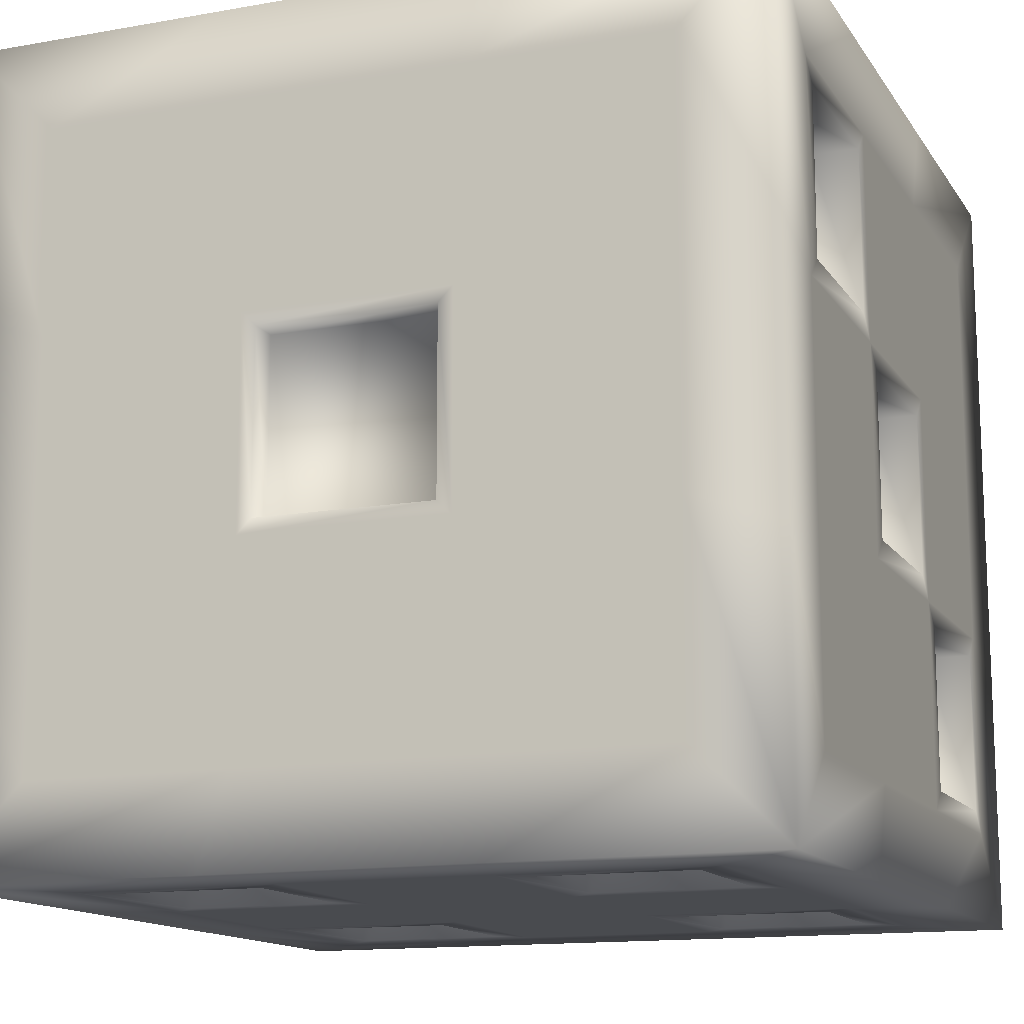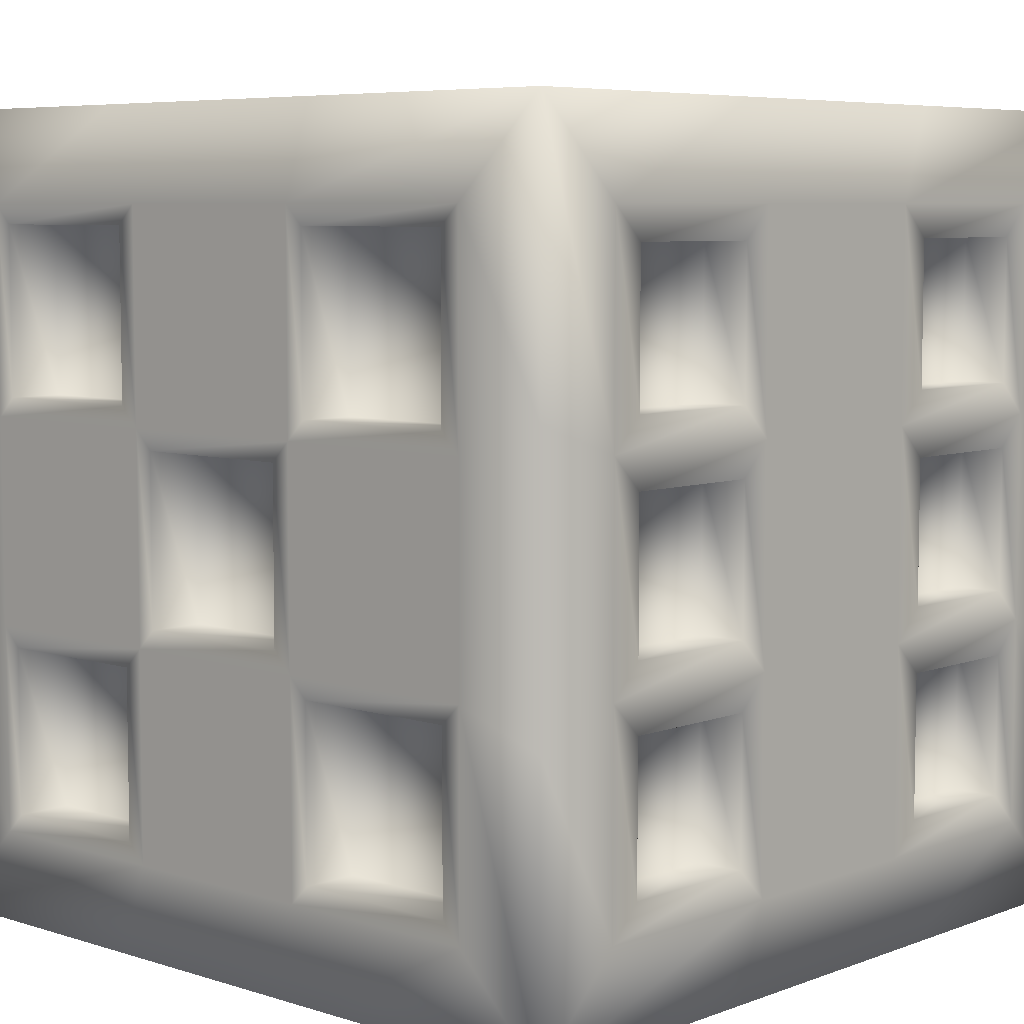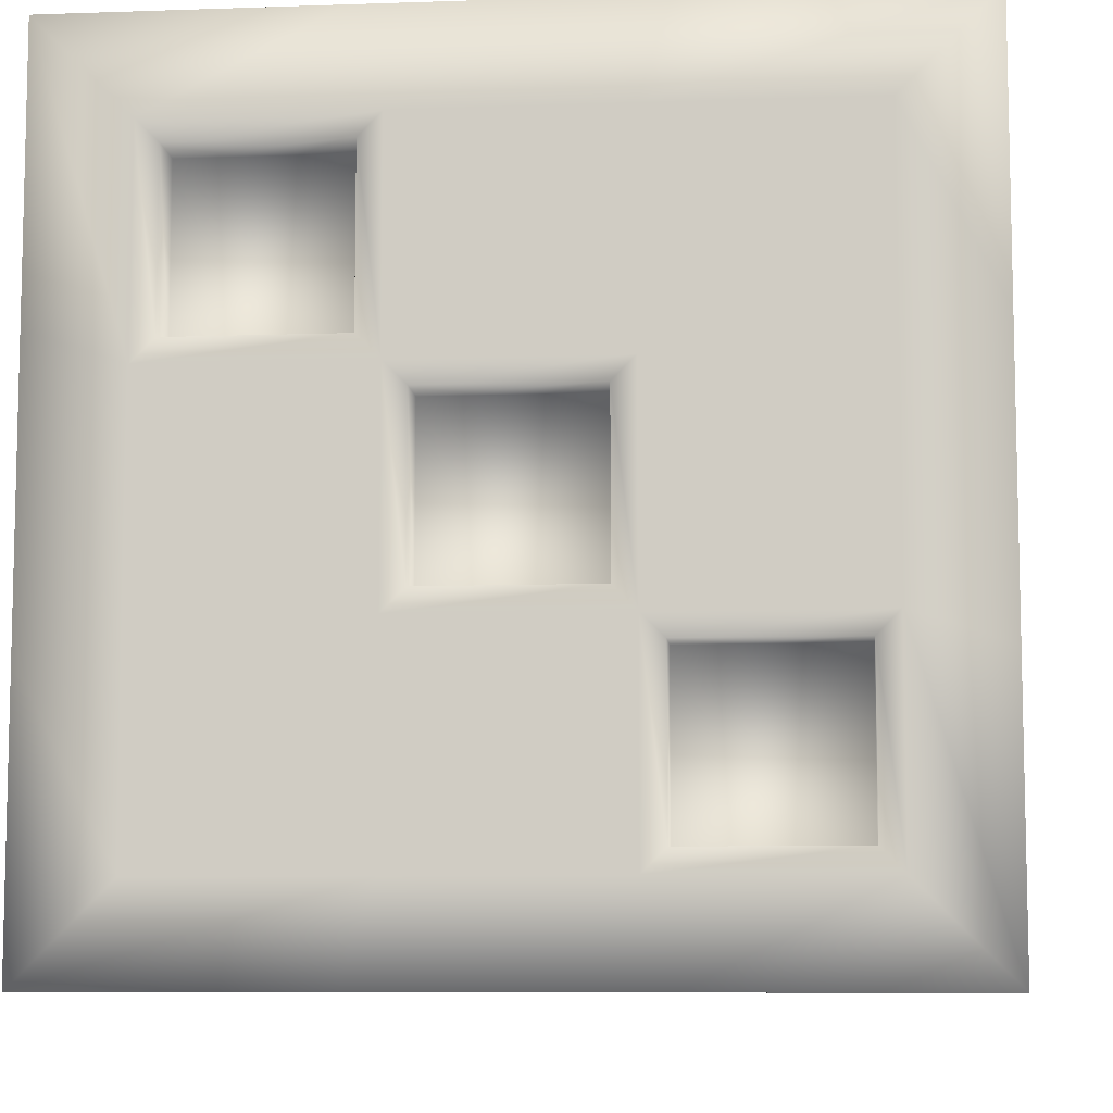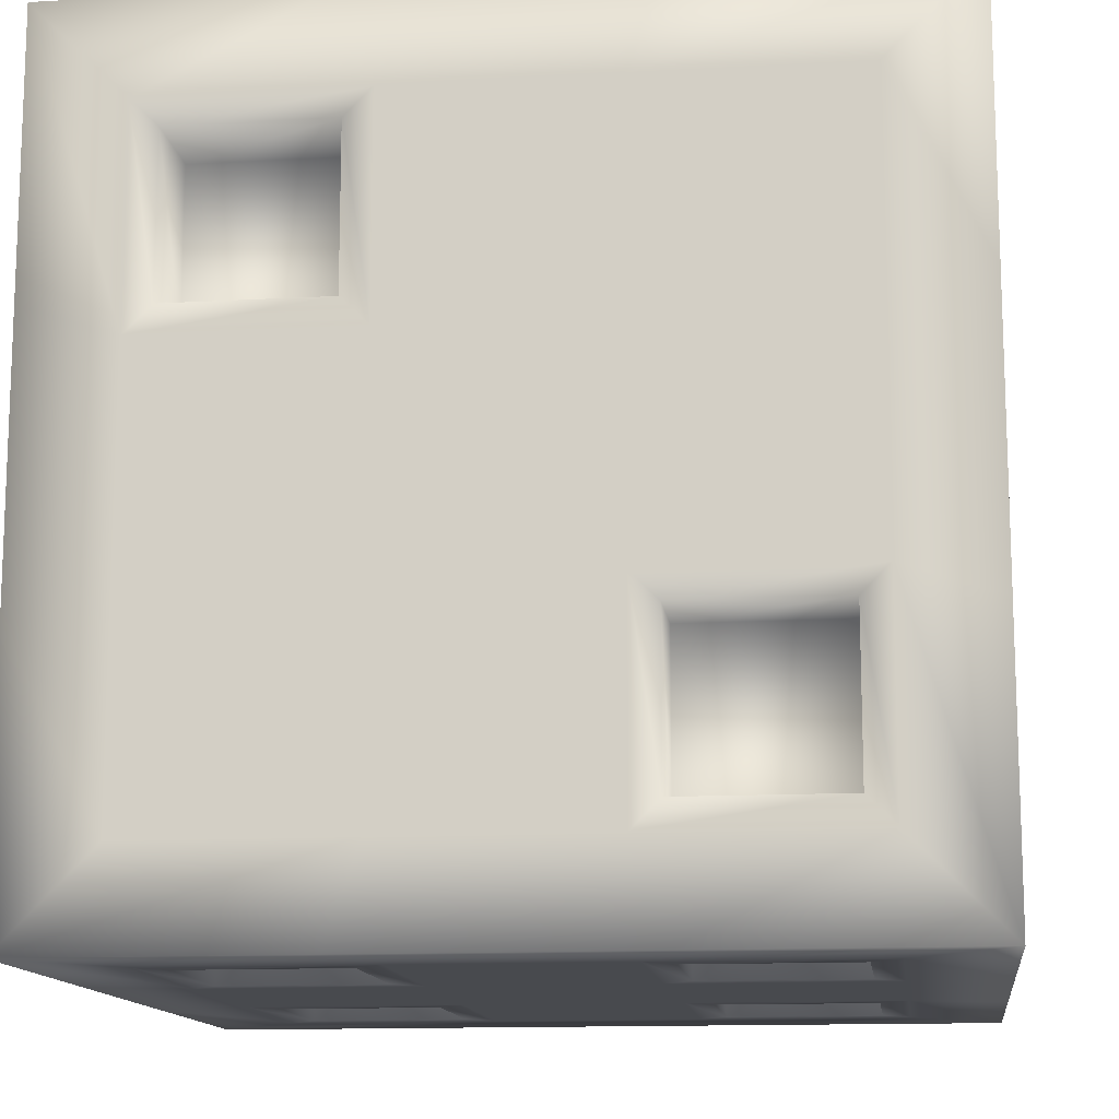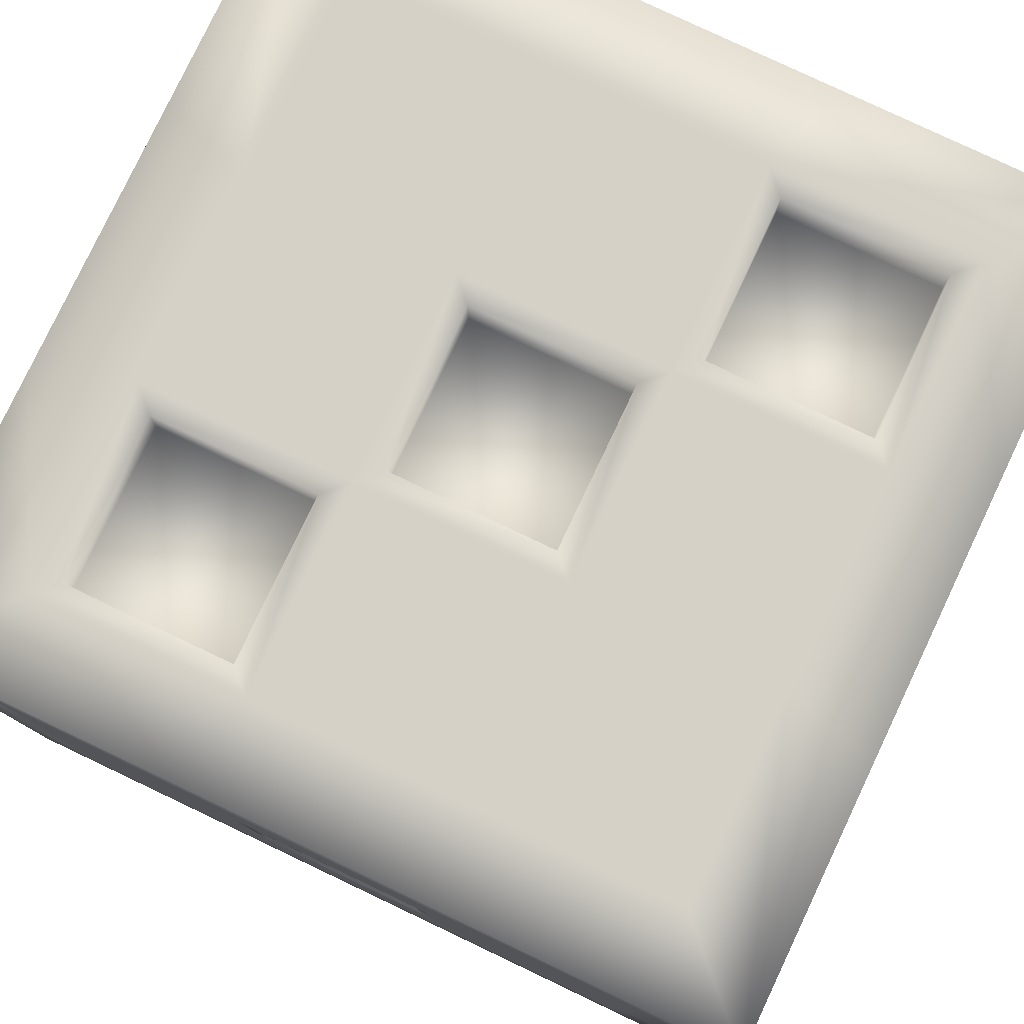
<metadata>
{"format":"obj","ext":"obj","renderer":"f3d","projection":"perspective","resolution":1024,"background":"white","views":[{"elev":-13.8,"azim":111.6,"up":"+Z"},{"elev":6.5,"azim":-47.3,"up":"+Y"},{"elev":-8.4,"azim":-174.5,"up":"+Z"},{"elev":-13.2,"azim":7.2,"up":"+Z"},{"elev":79.4,"azim":115.4,"up":"+Y"}]}
</metadata>
<code>
o Cube.001
v -4.671 -1 1
v -4.671 1 1
v -4.671 -1 -1
v -4.671 1 -1
v -2.671 -1 1
v -2.671 1 1
v -2.671 -1 -1
v -2.671 1 -1
v -4.671 -0.7738 0.7738
v -4.671 0.7738 0.7738
v -4.671 0.7738 -0.7738
v -4.671 -0.7738 -0.7738
v -4.445 -0.7738 -1
v -4.445 0.7738 -1
v -2.897 0.7738 -1
v -2.897 -0.7738 -1
v -2.671 -0.7738 -0.7738
v -2.671 0.7738 -0.7738
v -2.671 0.7738 0.7738
v -2.671 -0.7738 0.7738
v -2.897 -0.7738 1
v -2.897 0.7738 1
v -4.445 0.7738 1
v -4.445 -0.7738 1
v -4.445 -1 -0.7738
v -2.897 -1 -0.7738
v -2.897 -1 0.7738
v -4.445 -1 0.7738
v -2.897 1 -0.7738
v -4.445 1 -0.7738
v -4.445 1 0.7738
v -2.897 1 0.7738
v -4.671 -1 -0.3333
v -4.671 -1 0.3333
v -4.671 1 0.3333
v -4.671 1 -0.3333
v -2.671 -1 0.3333
v -2.671 -1 -0.3333
v -2.671 1 -0.3333
v -2.671 1 0.3333
v -4.671 -0.7738 -0.2579
v -4.671 -0.7738 0.2579
v -4.671 0.7738 0.2579
v -4.671 0.7738 -0.2579
v -2.671 -0.7738 0.2579
v -2.671 -0.7738 -0.2579
v -2.671 0.7738 -0.2579
v -2.671 0.7738 0.2579
v -4.445 -1 -0.2579
v -4.445 -1 0.2579
v -2.897 -1 0.2579
v -2.897 -1 -0.2579
v -2.897 1 -0.2579
v -2.897 1 0.2579
v -4.445 1 0.2579
v -4.445 1 -0.2579
v -3.338 -1 -1
v -4.004 -1 -1
v -4.004 1 -1
v -3.338 1 -1
v -4.004 -1 1
v -3.338 -1 1
v -3.338 1 1
v -4.004 1 1
v -3.413 -0.7738 -1
v -3.929 -0.7738 -1
v -3.929 0.7738 -1
v -3.413 0.7738 -1
v -3.929 -0.7738 1
v -3.413 -0.7738 1
v -3.413 0.7738 1
v -3.929 0.7738 1
v -3.413 -1 -0.7738
v -3.929 -1 -0.7738
v -3.929 -1 0.7738
v -3.413 -1 0.7738
v -3.929 1 -0.7738
v -3.413 1 -0.7738
v -3.413 1 0.7738
v -3.929 1 0.7738
v -3.929 1 -0.2579
v -3.413 1 -0.2579
v -3.929 1 0.2579
v -3.413 1 0.2579
v -3.413 -1 -0.2579
v -3.929 -1 -0.2579
v -3.413 -1 0.2579
v -3.929 -1 0.2579
v -4.671 -0.3333 1
v -4.671 0.3333 1
v -4.671 0.3333 -1
v -4.671 -0.3333 -1
v -2.671 0.3333 -1
v -2.671 -0.3333 -1
v -2.671 0.3333 1
v -2.671 -0.3333 1
v -4.671 -0.2579 0.7738
v -4.671 0.2579 0.7738
v -4.671 0.2579 -0.7738
v -4.671 -0.2579 -0.7738
v -4.445 0.2579 -1
v -4.445 -0.2579 -1
v -2.897 0.2579 -1
v -2.897 -0.2579 -1
v -2.671 0.2579 -0.7738
v -2.671 -0.2579 -0.7738
v -2.671 0.2579 0.7738
v -2.671 -0.2579 0.7738
v -2.897 0.2579 1
v -2.897 -0.2579 1
v -4.445 -0.2579 1
v -4.445 0.2579 1
v -2.671 0.2579 -0.2579
v -2.671 -0.2579 -0.2579
v -2.671 0.2579 0.2579
v -2.671 -0.2579 0.2579
v -4.671 0.2579 0.2579
v -4.671 -0.2579 0.2579
v -4.671 0.2579 -0.2579
v -4.671 -0.2579 -0.2579
v -3.413 0.2579 1
v -3.413 -0.2579 1
v -3.929 0.2579 1
v -3.929 -0.2579 1
v -3.929 0.2579 -1
v -3.929 -0.2579 -1
v -3.413 0.2579 -1
v -3.413 -0.2579 -1
v -4.009 0.338 1
v -4.009 0.6937 1
v -4.365 0.6937 1
v -4.365 0.338 1
v -2.977 0.338 1
v -2.977 0.6937 1
v -3.333 0.6937 1
v -3.333 0.338 1
v -2.977 -0.6937 1
v -2.977 -0.338 1
v -3.333 -0.338 1
v -3.333 -0.6937 1
v -2.977 -0.1779 1
v -2.977 0.1779 1
v -3.333 0.1779 1
v -3.333 -0.1779 1
v -4.009 -0.6937 1
v -4.009 -0.338 1
v -4.365 -0.338 1
v -4.365 -0.6937 1
v -4.009 -0.1779 1
v -4.009 0.1779 1
v -4.365 0.1779 1
v -4.365 -0.1779 1
v -4.009 0.6937 0.8825
v -4.009 0.338 0.8825
v -4.365 0.338 0.8825
v -4.365 0.6937 0.8825
v -2.977 0.6937 0.8825
v -2.977 0.338 0.8825
v -3.333 0.338 0.8825
v -3.333 0.6937 0.8825
v -2.977 -0.338 0.8825
v -2.977 -0.6937 0.8825
v -3.333 -0.6937 0.8825
v -3.333 -0.338 0.8825
v -2.977 0.1779 0.8825
v -2.977 -0.1779 0.8825
v -3.333 -0.1779 0.8825
v -3.333 0.1779 0.8825
v -4.009 -0.338 0.8825
v -4.009 -0.6937 0.8825
v -4.365 -0.6937 0.8825
v -4.365 -0.338 0.8825
v -4.009 0.1779 0.8825
v -4.009 -0.1779 0.8825
v -4.365 -0.1779 0.8825
v -4.365 0.1779 0.8825
v -3.983 1 -0.7194
v -4.391 1 -0.7194
v -4.391 1 -0.3123
v -3.983 1 -0.3123
v -3.468 1 -0.2036
v -3.875 1 -0.2036
v -3.875 1 0.2036
v -3.468 1 0.2036
v -2.952 1 0.3123
v -3.359 1 0.3123
v -3.359 1 0.7194
v -2.952 1 0.7194
v -4.391 0.8815 -0.7194
v -3.983 0.8815 -0.7194
v -3.983 0.8815 -0.3123
v -4.391 0.8815 -0.3123
v -3.875 0.8815 -0.2036
v -3.468 0.8815 -0.2036
v -3.468 0.8815 0.2036
v -3.875 0.8815 0.2036
v -3.359 0.8815 0.3123
v -2.952 0.8815 0.3123
v -2.952 0.8815 0.7194
v -3.359 0.8815 0.7194
v -4.671 0.307 -0.307
v -4.671 0.7247 -0.307
v -4.671 0.7247 -0.7247
v -4.671 0.307 -0.7247
v -4.671 0.307 0.7247
v -4.671 0.7247 0.7247
v -4.671 0.7247 0.307
v -4.671 0.307 0.307
v -4.671 -0.2088 0.2088
v -4.671 0.2088 0.2088
v -4.671 0.2088 -0.2088
v -4.671 -0.2088 -0.2088
v -4.671 -0.7247 0.7247
v -4.671 -0.307 0.7247
v -4.671 -0.307 0.307
v -4.671 -0.7247 0.307
v -4.671 -0.7247 -0.307
v -4.671 -0.307 -0.307
v -4.671 -0.307 -0.7247
v -4.671 -0.7247 -0.7247
v -4.532 0.7247 -0.307
v -4.532 0.307 -0.307
v -4.532 0.307 -0.7247
v -4.532 0.7247 -0.7247
v -4.532 0.307 0.7247
v -4.532 0.7247 0.7247
v -4.532 0.307 0.307
v -4.532 0.7247 0.307
v -4.532 0.2088 0.2088
v -4.532 -0.2088 0.2088
v -4.532 -0.2088 -0.2088
v -4.532 0.2088 -0.2088
v -4.532 -0.7247 0.7247
v -4.532 -0.307 0.7247
v -4.532 -0.7247 0.307
v -4.532 -0.307 0.307
v -4.532 -0.307 -0.307
v -4.532 -0.7247 -0.307
v -4.532 -0.7247 -0.7247
v -4.532 -0.307 -0.7247
v -3.347 0.3246 -1
v -3.347 0.7071 -1
v -2.964 0.7071 -1
v -2.964 0.3246 -1
v -4.378 0.3246 -1
v -4.378 0.7071 -1
v -3.996 0.7071 -1
v -3.996 0.3246 -1
v -4.378 -0.7071 -1
v -4.378 -0.3246 -1
v -3.996 -0.3246 -1
v -3.996 -0.7071 -1
v -3.347 -0.7071 -1
v -3.347 -0.3246 -1
v -2.964 -0.3246 -1
v -2.964 -0.7071 -1
v -3.347 0.7071 -0.8638
v -3.347 0.3246 -0.8638
v -2.964 0.3246 -0.8638
v -2.964 0.7071 -0.8638
v -4.378 0.7071 -0.8638
v -4.378 0.3246 -0.8638
v -3.996 0.3246 -0.8638
v -3.996 0.7071 -0.8638
v -4.378 -0.3246 -0.8638
v -4.378 -0.7071 -0.8638
v -3.996 -0.7071 -0.8638
v -3.996 -0.3246 -0.8638
v -3.347 -0.3246 -0.8638
v -3.347 -0.7071 -0.8638
v -2.964 -0.7071 -0.8638
v -2.964 -0.3246 -0.8638
v -2.671 -0.222 -0.222
v -2.671 0.222 -0.222
v -2.671 0.222 0.222
v -2.671 -0.222 0.222
v -2.748 0.222 -0.222
v -2.748 -0.222 -0.222
v -2.748 -0.222 0.222
v -2.748 0.222 0.222
v -3.347 -1 -0.708
v -2.963 -1 -0.708
v -2.963 -1 -0.3237
v -3.347 -1 -0.3237
v -4.379 -1 0.3237
v -3.995 -1 0.3237
v -3.995 -1 0.708
v -4.379 -1 0.708
v -2.963 -0.78 -0.708
v -3.347 -0.78 -0.708
v -3.347 -0.78 -0.3237
v -2.963 -0.78 -0.3237
v -3.995 -0.78 0.3237
v -4.379 -0.78 0.3237
v -4.379 -0.78 0.708
v -3.995 -0.78 0.708
f 115 48 19 107
f 87 51 27 76
f 83 55 31 80
f 90 2 10 98
f 36 4 11 44
f 92 3 12 100
f 34 1 9 42
f 91 4 14 101
f 60 8 15 68
f 94 7 16 104
f 58 3 13 66
f 93 8 18 105
f 40 6 19 48
f 96 5 20 108
f 38 7 17 46
f 95 6 22 109
f 64 2 23 72
f 89 1 24 111
f 62 5 21 70
f 57 7 26 73
f 37 5 27 51
f 61 1 28 75
f 33 3 25 49
f 59 4 30 77
f 35 2 31 55
f 63 6 32 79
f 39 8 29 53
f 6 40 54 32
f 40 39 53 54
f 4 36 56 30
f 36 35 55 56
f 1 34 50 28
f 34 33 49 50
f 7 38 52 26
f 38 37 51 52
f 5 37 45 20
f 37 38 46 45
f 8 39 47 18
f 39 40 48 47
f 3 33 41 12
f 33 34 42 41
f 2 35 43 10
f 35 36 44 43
f 81 56 55 83
f 85 52 51 87
f 105 18 47 113
f 113 47 48 115
f 117 43 44 119
f 49 86 88 50
f 86 85 87 88
f 25 74 86 49
f 74 73 85 86
f 53 82 84 54
f 29 78 82 53
f 78 77 81 82
f 2 64 80 31
f 64 63 79 80
f 8 60 78 29
f 60 59 77 78
f 5 62 76 27
f 62 61 75 76
f 3 58 74 25
f 58 57 73 74
f 1 61 69 24
f 61 62 70 69
f 6 63 71 22
f 63 64 72 71
f 7 57 65 16
f 57 58 66 65
f 4 59 67 14
f 59 60 68 67
f 84 83 80 79
f 88 87 76 75
f 121 71 72 123
f 125 67 68 127
f 66 126 128 65
f 126 125 127 128
f 102 101 125 126
f 70 122 124 69
f 122 121 123 124
f 42 118 120 41
f 97 98 117 118
f 46 114 116 45
f 17 106 114 46
f 106 105 113 114
f 2 90 112 23
f 90 89 111 112
f 5 96 110 21
f 96 95 109 110
f 6 95 107 19
f 95 96 108 107
f 7 94 106 17
f 94 93 105 106
f 8 93 103 15
f 93 94 104 103
f 3 92 102 13
f 92 91 101 102
f 4 91 99 11
f 91 92 100 99
f 1 89 97 9
f 89 90 98 97
f 45 116 108 20
f 116 115 107 108
f 128 127 103 104
f 120 119 99 100
f 123 72 130 129
f 72 23 131 130
f 23 112 132 131
f 112 123 129 132
f 109 22 134 133
f 22 71 135 134
f 71 121 136 135
f 121 109 133 136
f 21 110 138 137
f 110 122 139 138
f 122 70 140 139
f 70 21 137 140
f 110 109 142 141
f 109 121 143 142
f 121 122 144 143
f 122 110 141 144
f 69 124 146 145
f 124 111 147 146
f 111 24 148 147
f 24 69 145 148
f 124 123 150 149
f 123 112 151 150
f 112 111 152 151
f 111 124 149 152
f 77 30 178 177
f 30 56 179 178
f 56 81 180 179
f 81 77 177 180
f 82 81 182 181
f 81 83 183 182
f 83 84 184 183
f 84 82 181 184
f 54 84 186 185
f 84 79 187 186
f 79 32 188 187
f 32 54 185 188
f 119 44 202 201
f 44 11 203 202
f 11 99 204 203
f 99 119 201 204
f 98 10 206 205
f 10 43 207 206
f 43 117 208 207
f 117 98 205 208
f 118 117 210 209
f 117 119 211 210
f 119 120 212 211
f 120 118 209 212
f 9 97 214 213
f 97 118 215 214
f 118 42 216 215
f 42 9 213 216
f 41 120 218 217
f 120 100 219 218
f 100 12 220 219
f 12 41 217 220
f 127 68 242 241
f 68 15 243 242
f 15 103 244 243
f 103 127 241 244
f 101 14 246 245
f 14 67 247 246
f 67 125 248 247
f 125 101 245 248
f 13 102 250 249
f 102 126 251 250
f 126 66 252 251
f 66 13 249 252
f 65 128 254 253
f 128 104 255 254
f 104 16 256 255
f 16 65 253 256
f 114 113 274 273
f 113 115 275 274
f 115 116 276 275
f 116 114 273 276
f 73 26 282 281
f 26 52 283 282
f 52 85 284 283
f 85 73 281 284
f 50 88 286 285
f 88 75 287 286
f 75 28 288 287
f 28 50 285 288
f 212 209 230 231
f 250 251 268 265
f 141 142 165 166
f 184 181 194 195
f 286 287 296 293
f 202 203 224 221
f 178 179 192 189
f 187 188 199 200
f 284 281 290 291
f 136 133 158 159
f 243 244 259 260
f 256 253 270 271
f 137 138 161 162
f 132 129 154 155
f 213 214 234 233
f 208 205 225 227
f 275 276 279 280
f 133 134 157 158
f 129 130 153 154
f 246 247 264 261
f 209 210 229 230
f 154 153 156 155
f 158 157 160 159
f 162 161 164 163
f 166 165 168 167
f 170 169 172 171
f 174 173 176 175
f 130 131 156 153
f 140 137 162 163
f 145 146 169 170
f 134 135 160 157
f 144 141 166 167
f 149 150 173 174
f 131 132 155 156
f 138 139 164 161
f 148 145 170 171
f 135 136 159 160
f 142 143 168 165
f 152 149 174 175
f 139 140 163 164
f 146 147 172 169
f 143 144 167 168
f 150 151 176 173
f 147 148 171 172
f 151 152 175 176
f 190 189 192 191
f 194 193 196 195
f 198 197 200 199
f 185 186 197 198
f 179 180 191 192
f 182 183 196 193
f 188 185 198 199
f 177 178 189 190
f 183 184 195 196
f 186 187 200 197
f 180 177 190 191
f 181 182 193 194
f 222 221 224 223
f 225 226 228 227
f 230 229 232 231
f 233 234 236 235
f 238 237 240 239
f 217 218 237 238
f 206 207 228 226
f 216 213 233 235
f 203 204 223 224
f 210 211 232 229
f 220 217 238 239
f 207 208 227 228
f 214 215 236 234
f 211 212 231 232
f 218 219 240 237
f 215 216 235 236
f 219 220 239 240
f 201 202 221 222
f 205 206 226 225
f 204 201 222 223
f 258 257 260 259
f 262 261 264 263
f 266 265 268 267
f 270 269 272 271
f 247 248 263 264
f 254 255 272 269
f 251 252 267 268
f 255 256 271 272
f 241 242 257 258
f 245 246 261 262
f 244 241 258 259
f 249 250 265 266
f 248 245 262 263
f 253 254 269 270
f 242 243 260 257
f 252 249 266 267
f 278 277 280 279
f 276 273 278 279
f 274 275 280 277
f 273 274 277 278
f 290 289 292 291
f 294 293 296 295
f 285 286 293 294
f 282 283 292 289
f 287 288 295 296
f 281 282 289 290
f 288 285 294 295
f 283 284 291 292

</code>
